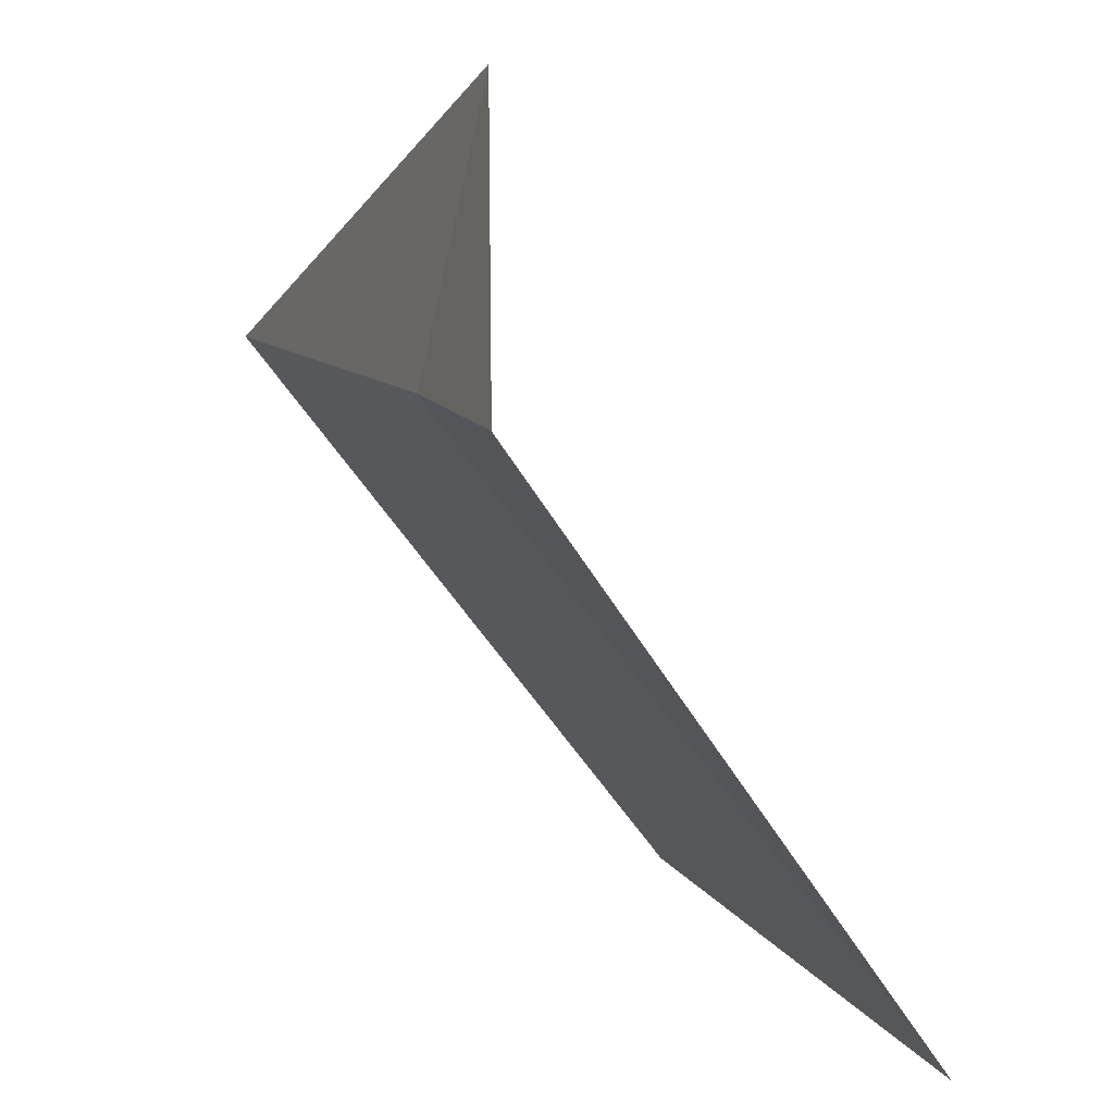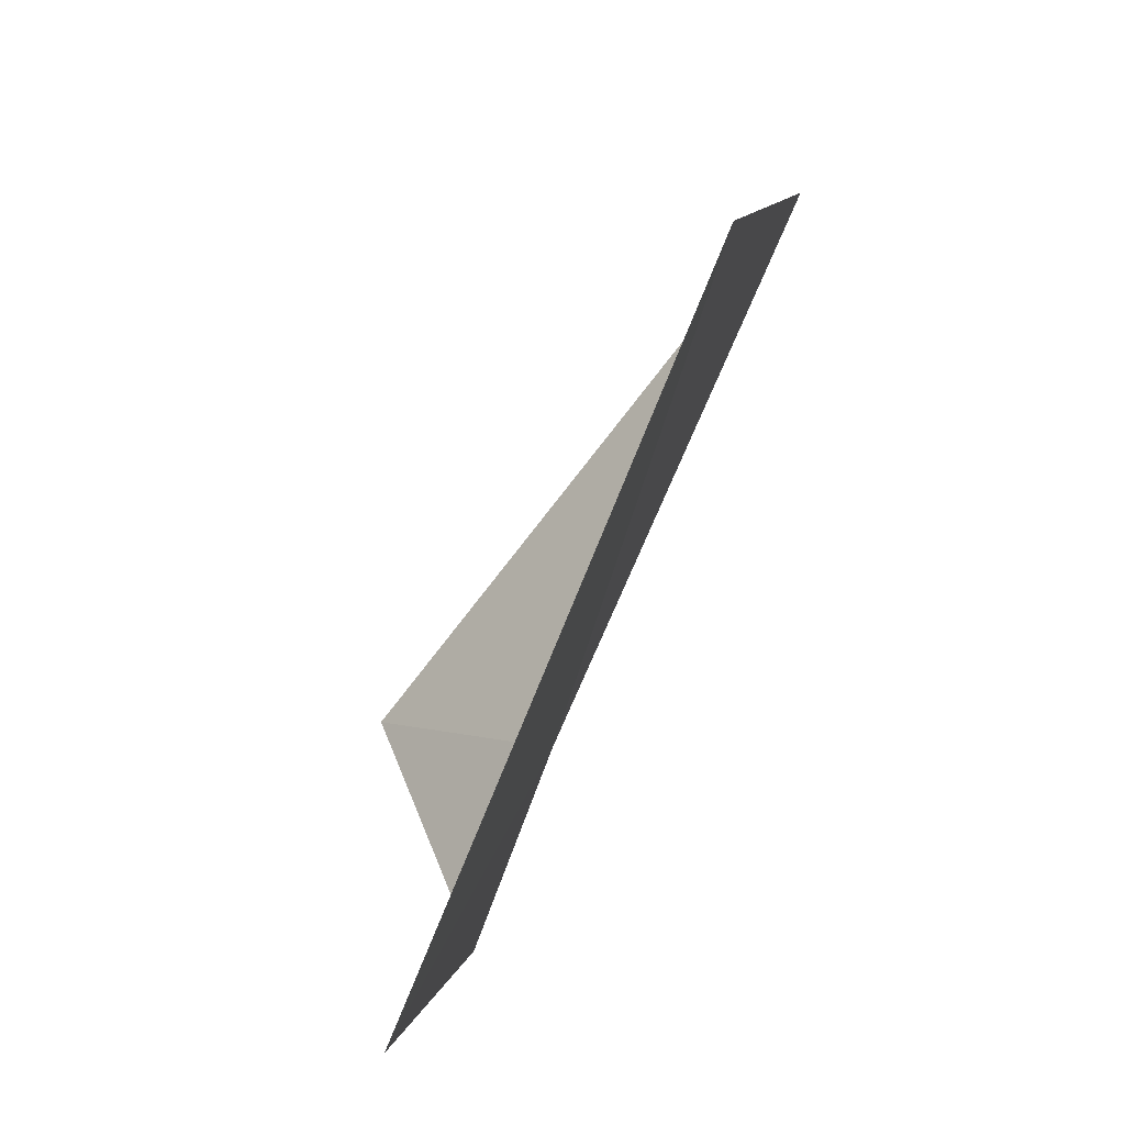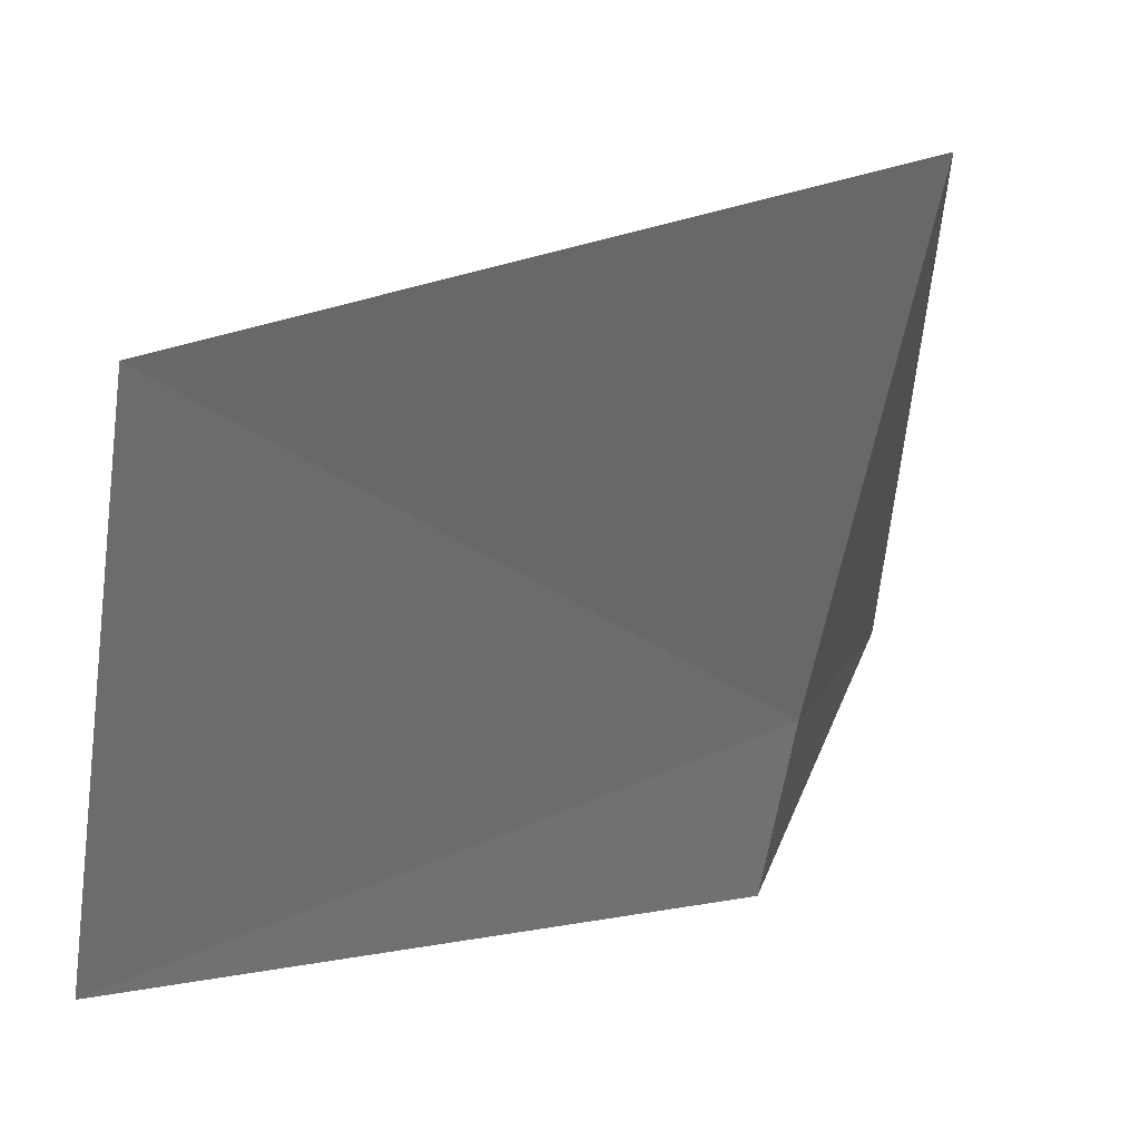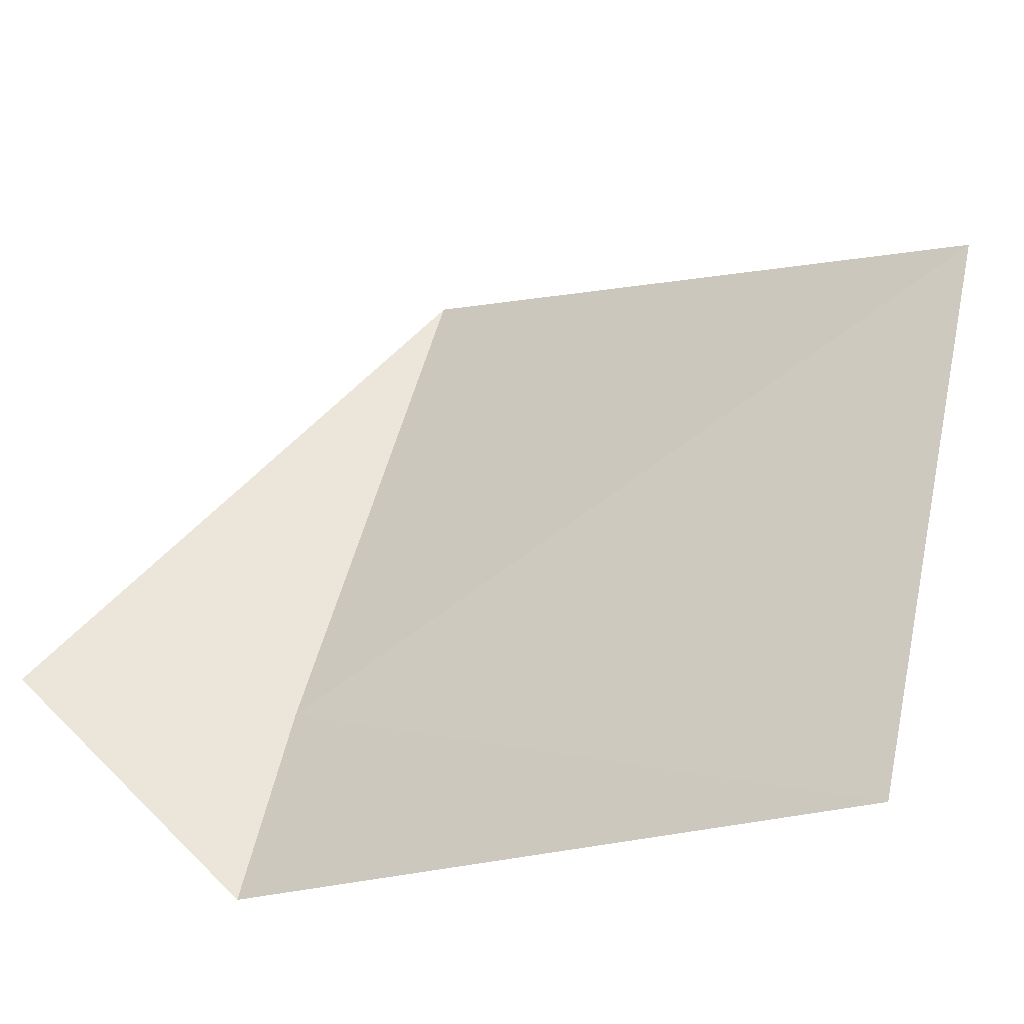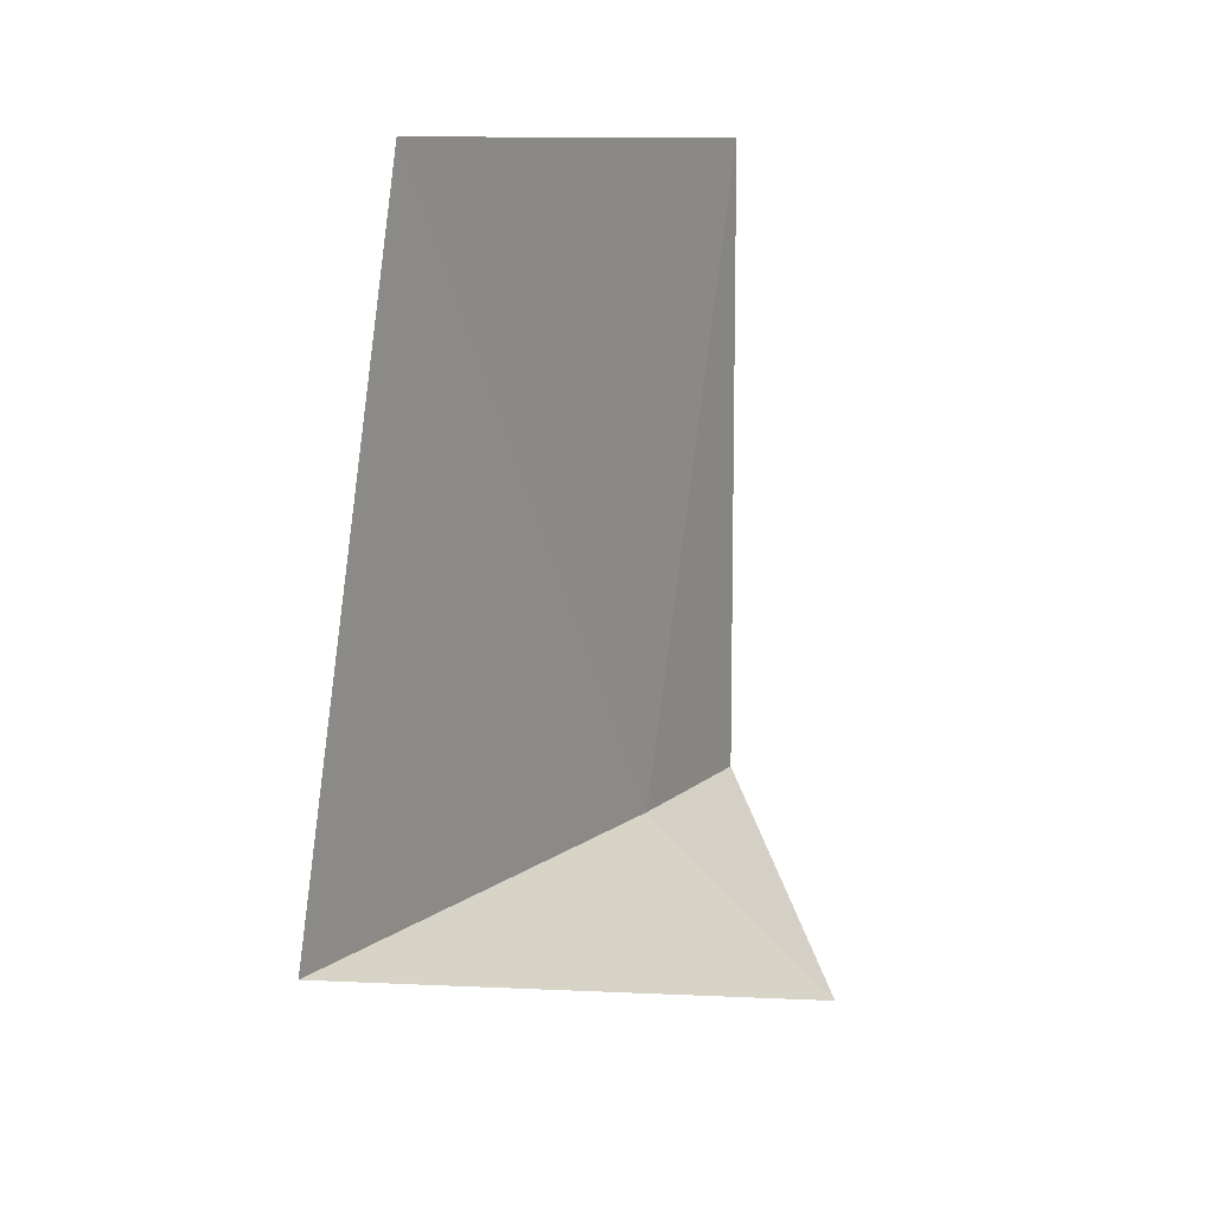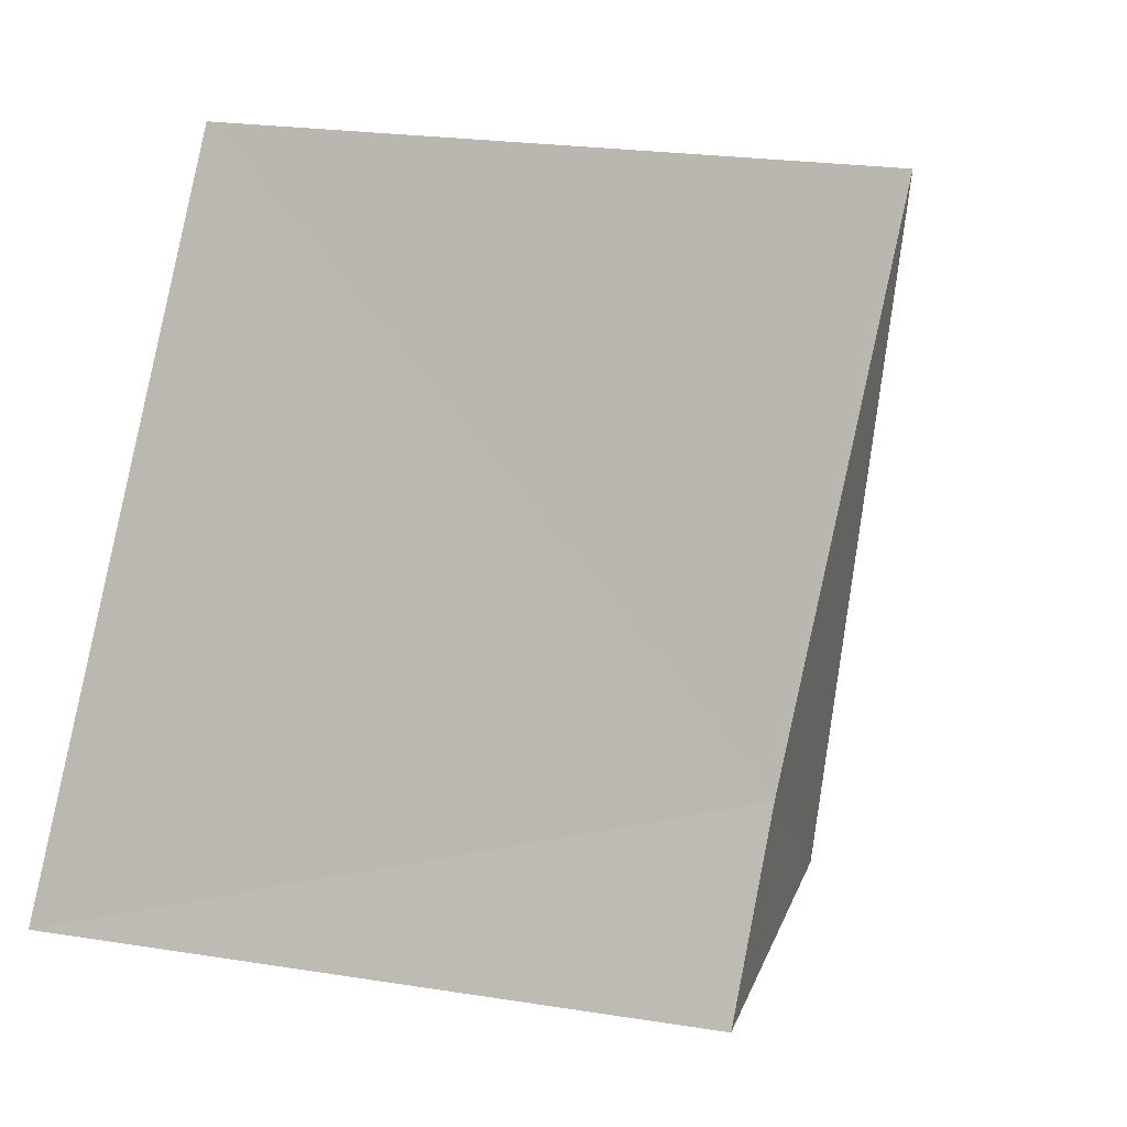
<metadata>
{"format":"obj","ext":"obj","renderer":"f3d","projection":"perspective","resolution":1024,"background":"white","views":[{"elev":-66.7,"azim":-146.8,"up":"+Y"},{"elev":-2.1,"azim":3.6,"up":"+Y"},{"elev":13.1,"azim":66.8,"up":"+Y"},{"elev":-20.9,"azim":-55.9,"up":"+Y"},{"elev":10.5,"azim":-174.9,"up":"+Z"},{"elev":-22.9,"azim":58.0,"up":"+Y"}]}
</metadata>
<code>
v -7.11 2.87 28.47
v -7.299 2.89 28.29
v -7.185 2.676 28.47
v -6.872 3.4 28.47
v -7.185 2.676 29.13
v -6.938 3.264 29.13
f 1 3 2
f 1 2 4
f 1 4 6
f 1 5 3
f 1 6 5

</code>
